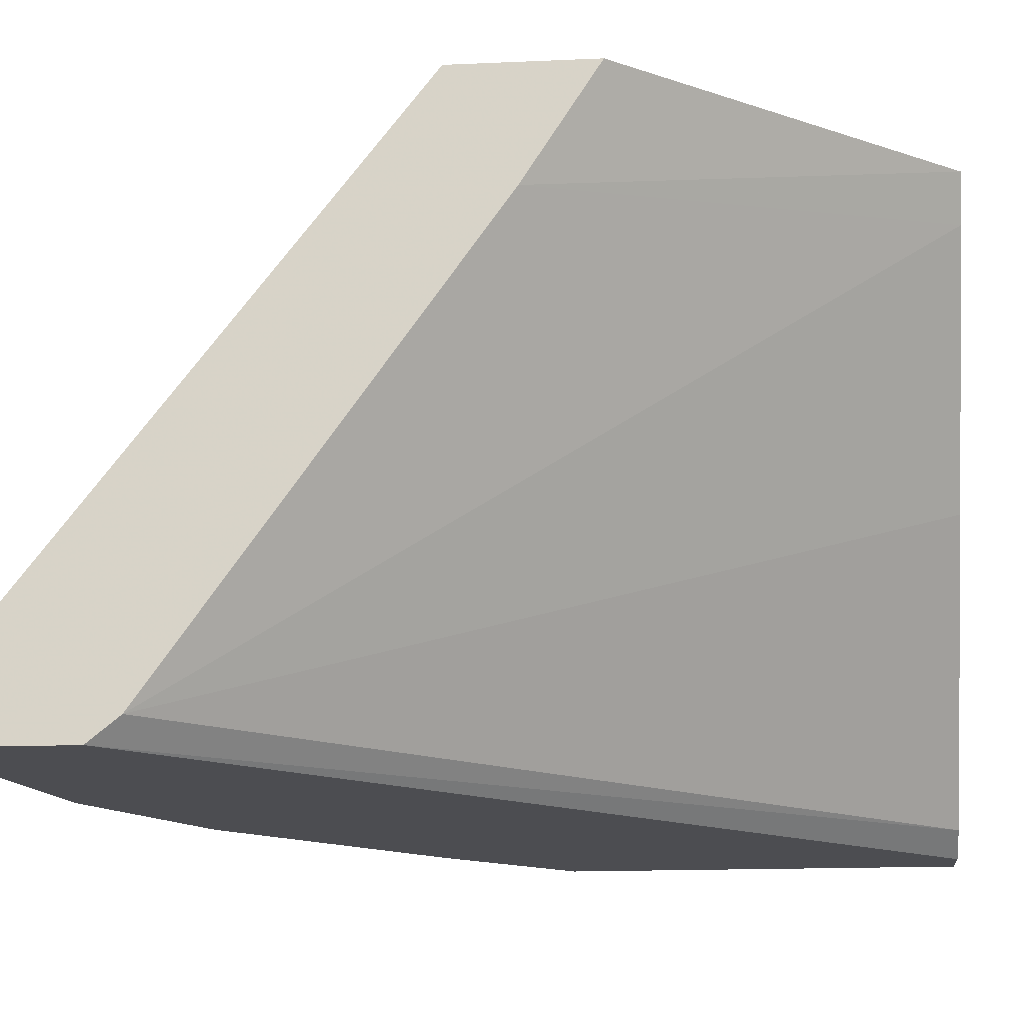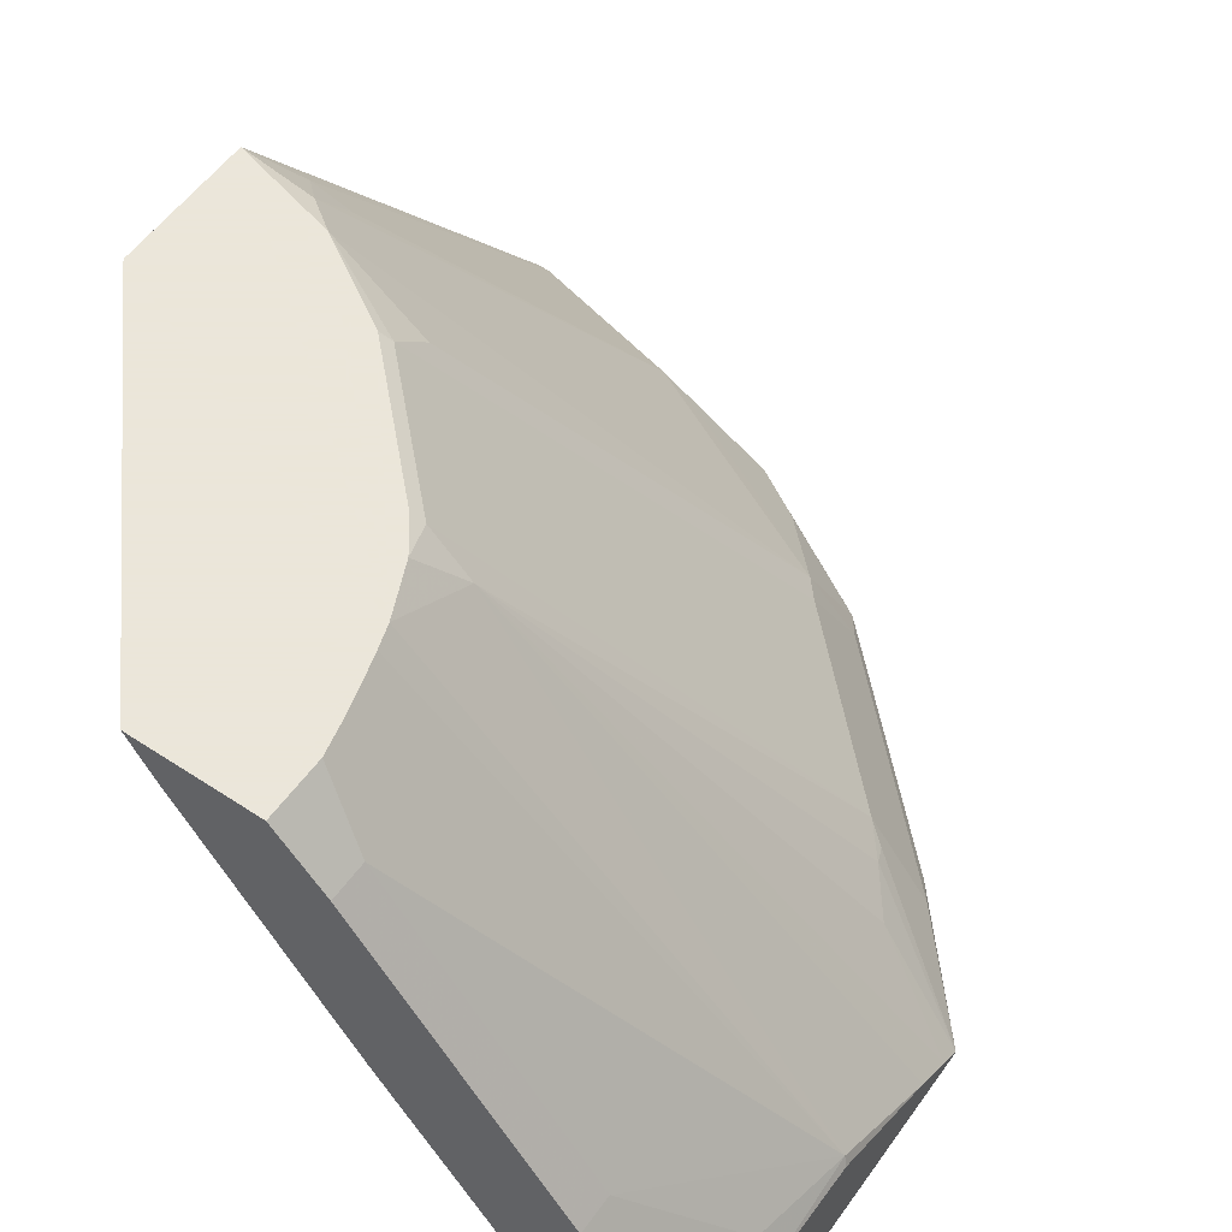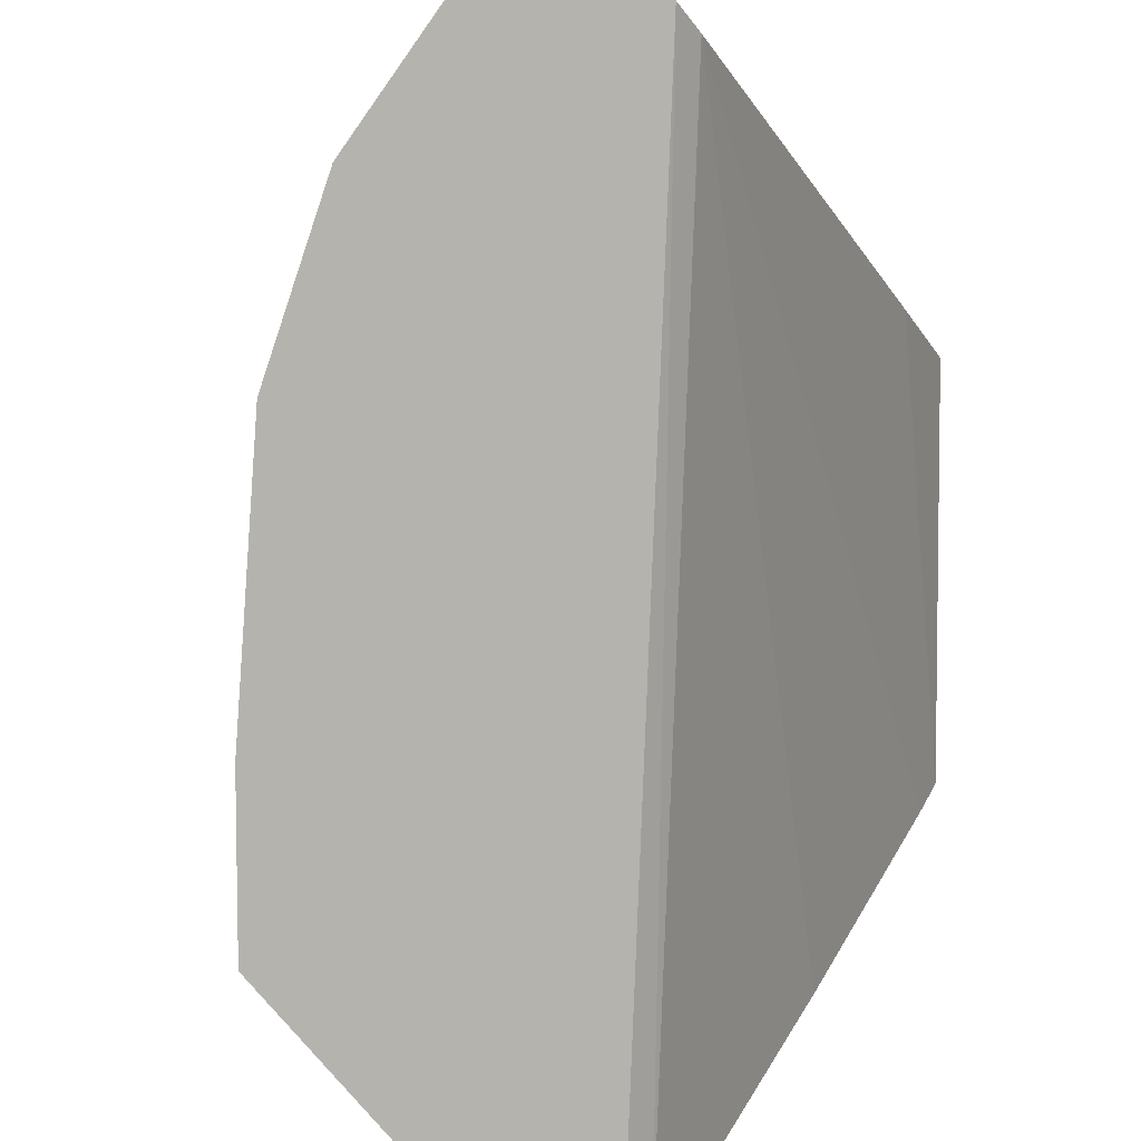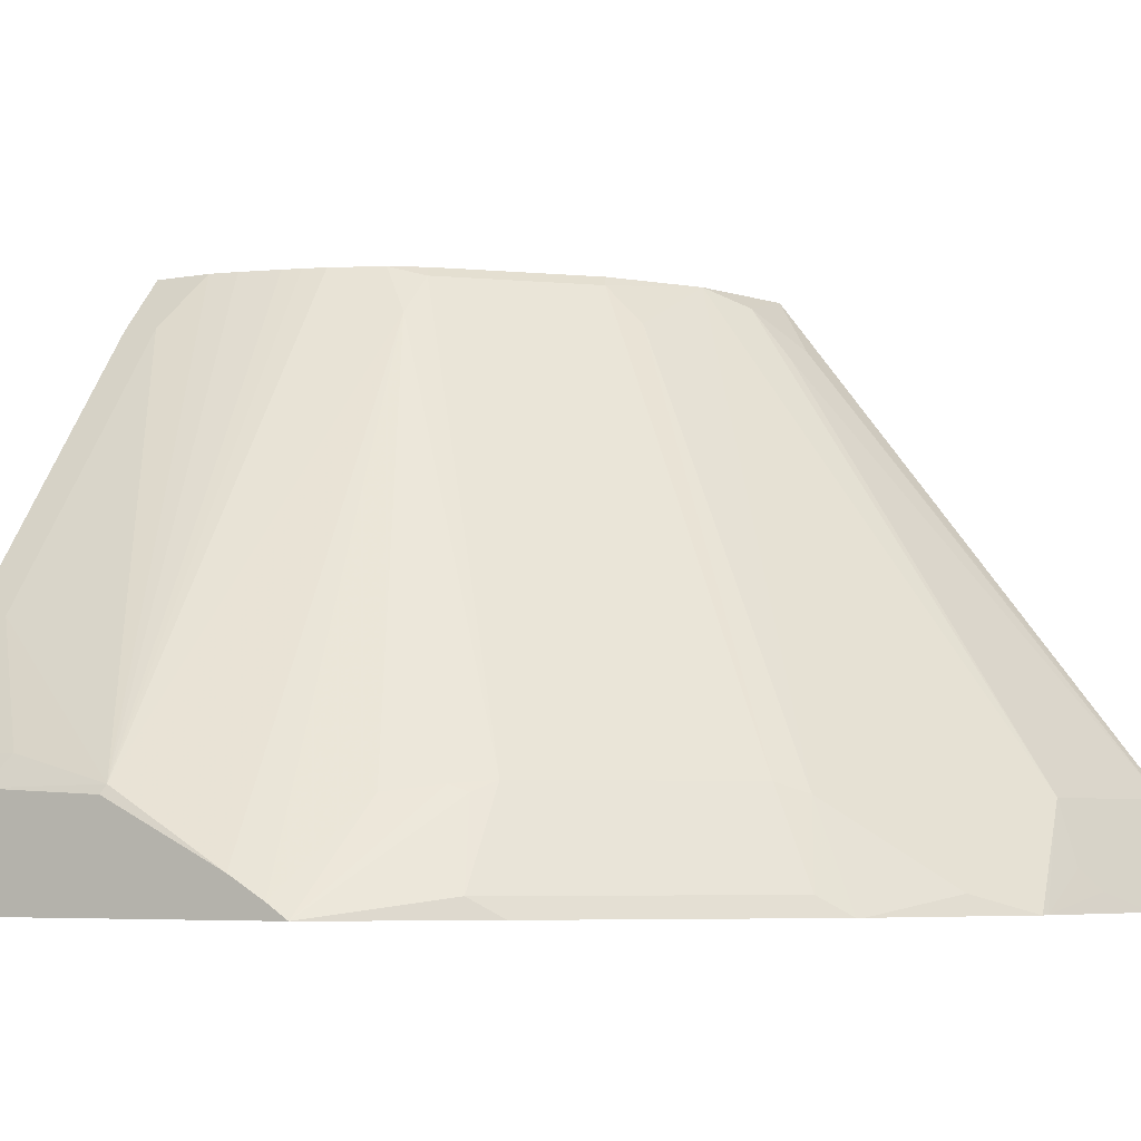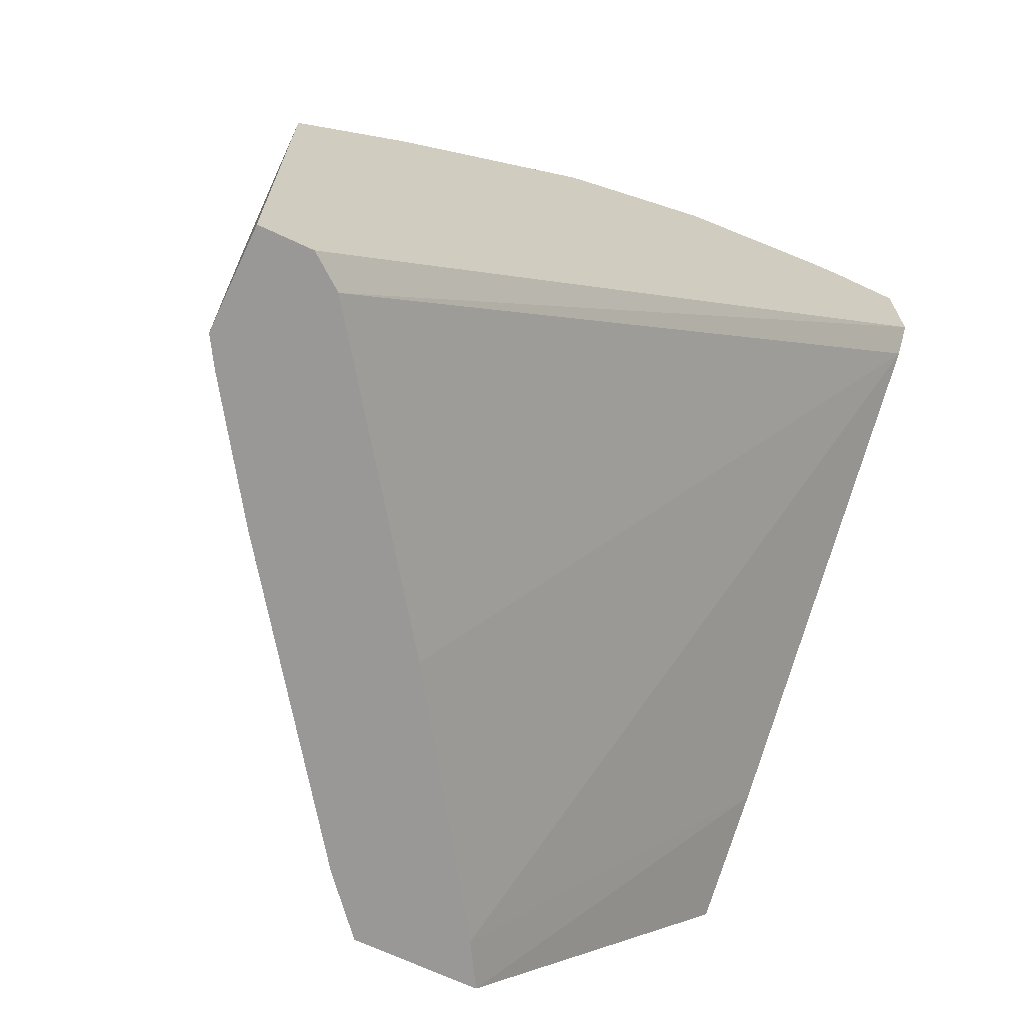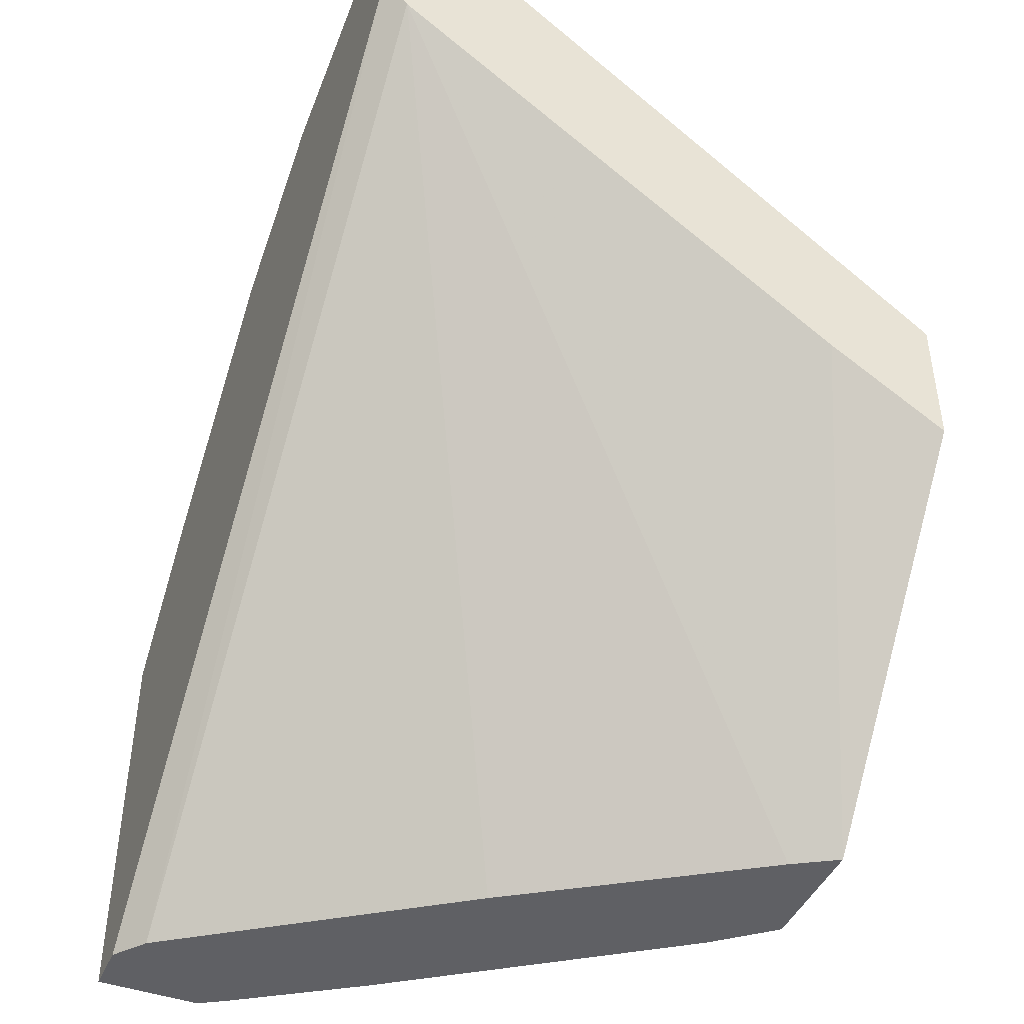
<metadata>
{"format":"obj","ext":"obj","renderer":"f3d","projection":"perspective","resolution":1024,"background":"white","views":[{"elev":-16.2,"azim":-84.8,"up":"+Z"},{"elev":55.0,"azim":34.9,"up":"+Z"},{"elev":-79.9,"azim":-139.5,"up":"+Z"},{"elev":-5.6,"azim":119.6,"up":"+Z"},{"elev":-68.7,"azim":154.9,"up":"+Y"},{"elev":-44.2,"azim":-112.7,"up":"+Y"}]}
</metadata>
<code>
v 0.3601 0.01423 0.242
v 0.3517 0.01423 0.2558
v 0.3601 0.01423 0.1927
v 0.3601 0.06199 0.242
v 0.3133 0.01423 0.3134
v 0.3517 0.07035 0.2558
v 0.3353 0.01423 0.1927
v 0.3601 0.2068 0.1927
v 0.3601 0.1195 0.239
v 0.3581 0.1215 0.243
v 0.3133 0.03198 0.3134
v 0.2174 0.01423 0.4476
v 0.3197 0.01423 0.2046
v 0.005623 0.3729 0.1927
v 0.3078 0.2673 0.1927
v 0.3165 0.2542 0.2015
v 0.2973 0.2446 0.2398
v 0.3005 0.2366 0.243
v 0.3165 0.2158 0.2398
v 0.3601 0.1965 0.1995
v 0.3601 0.1791 0.2098
v 0.1823 0.1391 0.4508
v 0.1798 0.09705 0.4749
v 0.1833 0.08599 0.4749
v 0.1859 0.07684 0.4749
v 0.1911 0.05676 0.4749
v 0.1941 0.04305 0.4749
v 0.2174 0.03198 0.4476
v 0.1941 0.01423 0.4749
v 0.2238 0.01423 0.3389
v 0.005623 0.3581 0.2046
v 0.005623 0.4312 0.1927
v 0.3061 0.269 0.1927
v 0.2878 0.2517 0.2446
v 0.2398 0.3309 0.2015
v 0.1631 0.1391 0.47
v 0.169 0.1216 0.4749
v 0.1345 0.01423 0.4749
v 0.1854 0.01423 0.3964
v 0.005623 0.3 0.2859
v 0.1471 0.01423 0.454
v 0.005623 0.4192 0.2359
v 0.03838 0.4312 0.1927
v 0.2294 0.3457 0.1927
v 0.2174 0.3325 0.2302
v 0.211 0.3285 0.2446
v 0.2206 0.3501 0.2015
v 0.1582 0.1366 0.4749
v 0.1055 0.1966 0.47
v 0.005623 0.1687 0.4749
v 0.005623 0.2041 0.4202
v 0.005623 0.4166 0.2411
v 0.009614 0.4172 0.2398
v 0.0551 0.4291 0.1927
v 0.2118 0.3632 0.1927
v 0.2014 0.3405 0.2398
v 0.1055 0.2158 0.4508
v 0.1006 0.1942 0.4749
v 0.05757 0.2211 0.4749
v 0.005623 0.2355 0.4749
v 0.01919 0.2557 0.4476
v 0.08633 0.398 0.2398
v 0.09594 0.41 0.211
v 0.08633 0.4172 0.2015
v 0.05881 0.4283 0.1927
v 0.03838 0.2566 0.4412
v 0.2085 0.3653 0.1927
v 0.1631 0.3885 0.2015
v 0.1823 0.3501 0.2398
v 0.03838 0.2366 0.4668
v 0.1151 0.3909 0.2302
v 0.1351 0.409 0.1927
v 0.1318 0.4099 0.1927
v 0.1535 0.3717 0.2302
f 34 35 45
f 34 45 46
f 34 46 49
f 34 49 36
f 35 47 45
f 36 48 37
f 36 49 58
f 38 51 41
f 38 50 51
f 40 41 51
f 42 52 53
f 42 53 54
f 42 54 43
f 33 47 35
f 36 58 48
f 33 44 47
f 22 34 36
f 31 41 40
f 44 55 47
f 23 37 48
f 23 48 58
f 23 58 59
f 23 59 60
f 23 60 50
f 32 42 43
f 23 50 38
f 23 29 27
f 23 27 26
f 23 26 25
f 23 25 24
f 30 39 31
f 31 39 41
f 23 38 29
f 45 47 46
f 71 74 72
f 46 56 57
f 59 70 60
f 60 70 61
f 61 70 66
f 62 69 74
f 62 74 71
f 62 71 72
f 59 62 70
f 62 72 73
f 62 66 70
f 63 73 64
f 64 73 65
f 67 72 68
f 69 72 74
f 22 37 23
f 62 73 63
f 59 69 62
f 56 59 57
f 56 69 59
f 46 57 49
f 47 55 56
f 49 57 59
f 49 59 58
f 52 60 61
f 52 61 53
f 53 62 63
f 53 63 64
f 53 64 65
f 53 65 54
f 53 61 66
f 53 66 62
f 55 67 56
f 56 67 68
f 56 68 69
f 46 47 56
f 22 36 37
f 68 72 69
f 19 22 20
f 3 7 14
f 3 14 32
f 3 32 43
f 3 43 54
f 3 54 65
f 3 65 73
f 2 11 5
f 3 73 72
f 3 67 55
f 3 55 44
f 3 44 33
f 3 33 15
f 3 15 8
f 4 9 10
f 3 72 67
f 2 6 11
f 1 4 6
f 1 9 4
f 1 2 5
f 1 5 12
f 20 22 21
f 1 12 29
f 1 29 38
f 1 38 41
f 1 41 39
f 1 39 30
f 1 30 13
f 1 13 7
f 1 7 3
f 1 3 8
f 1 8 20
f 1 20 21
f 1 21 9
f 4 10 6
f 5 11 28
f 1 6 2
f 6 10 11
f 13 31 14
f 14 31 40
f 14 40 51
f 14 51 50
f 14 50 60
f 14 52 42
f 14 42 32
f 15 33 16
f 16 34 17
f 16 33 35
f 16 35 34
f 17 34 18
f 18 34 22
f 18 22 19
f 5 28 12
f 13 30 31
f 12 27 29
f 14 60 52
f 12 28 27
f 8 15 16
f 8 16 17
f 8 17 18
f 8 18 19
f 8 19 20
f 9 21 10
f 10 21 22
f 7 13 14
f 10 23 24
f 10 24 25
f 10 25 26
f 10 26 27
f 10 27 28
f 10 28 11
f 10 22 23

</code>
